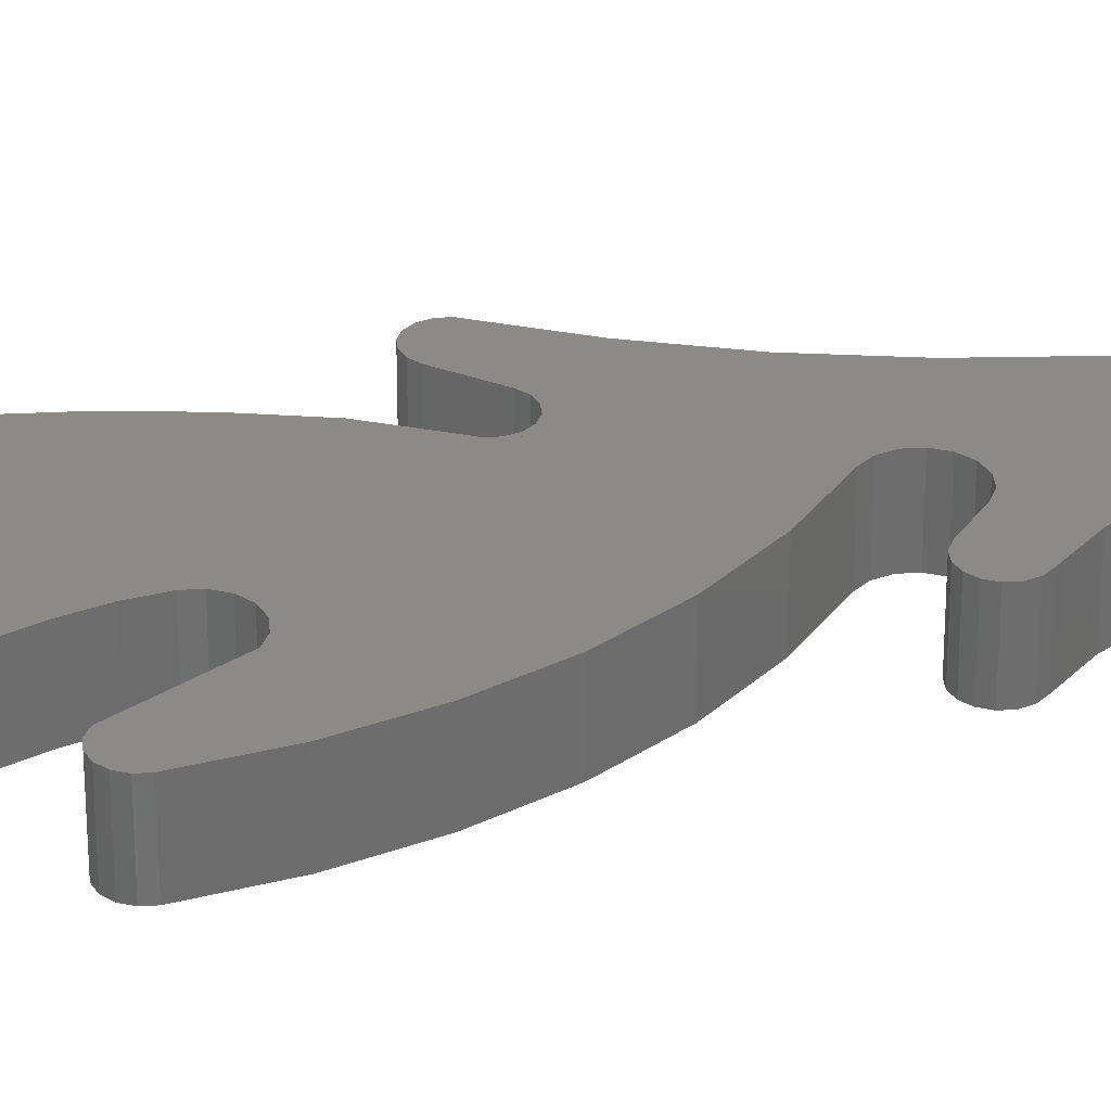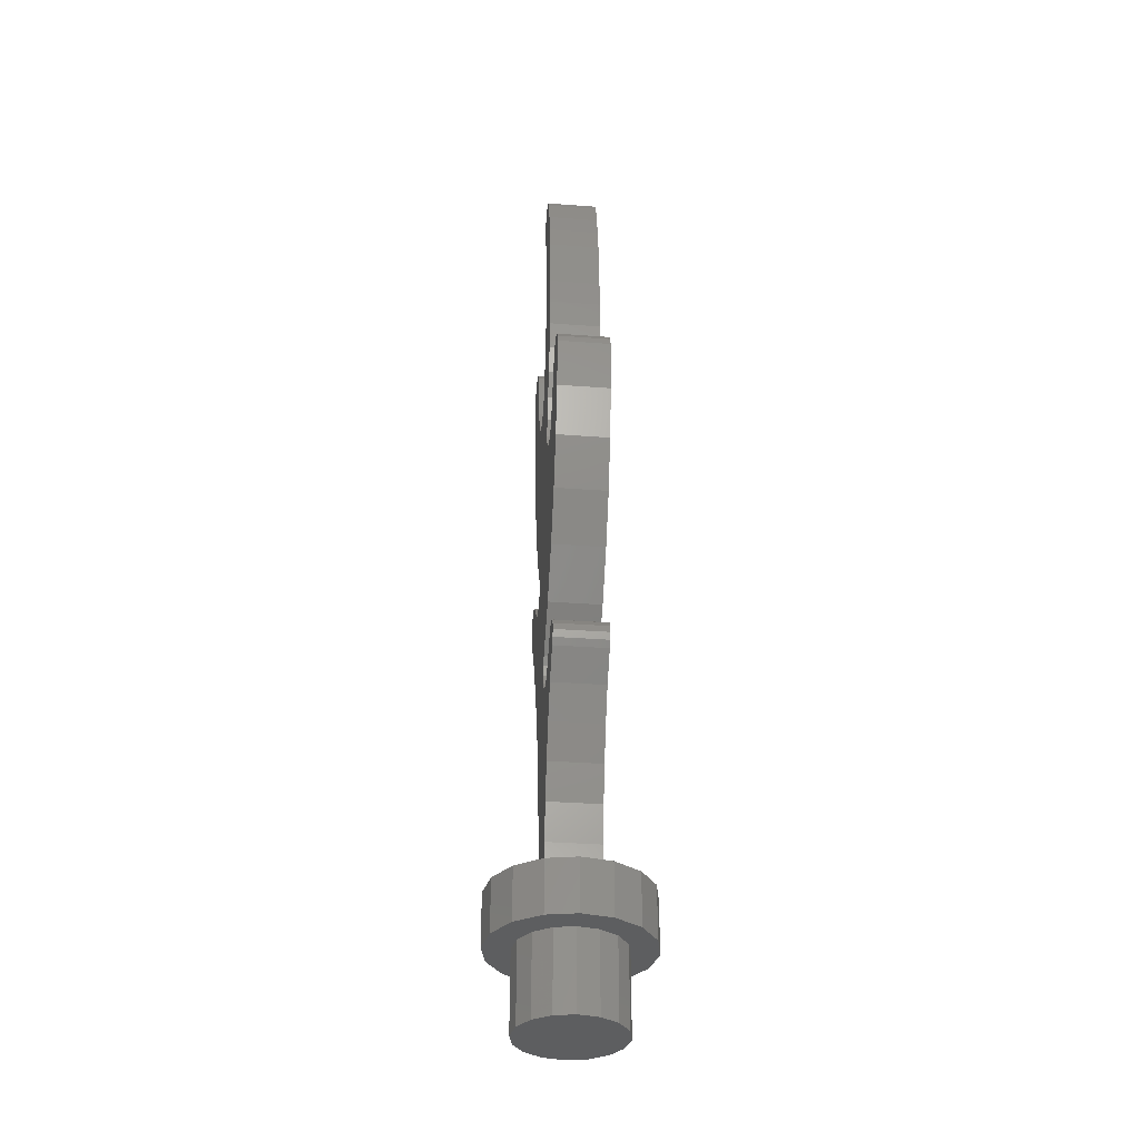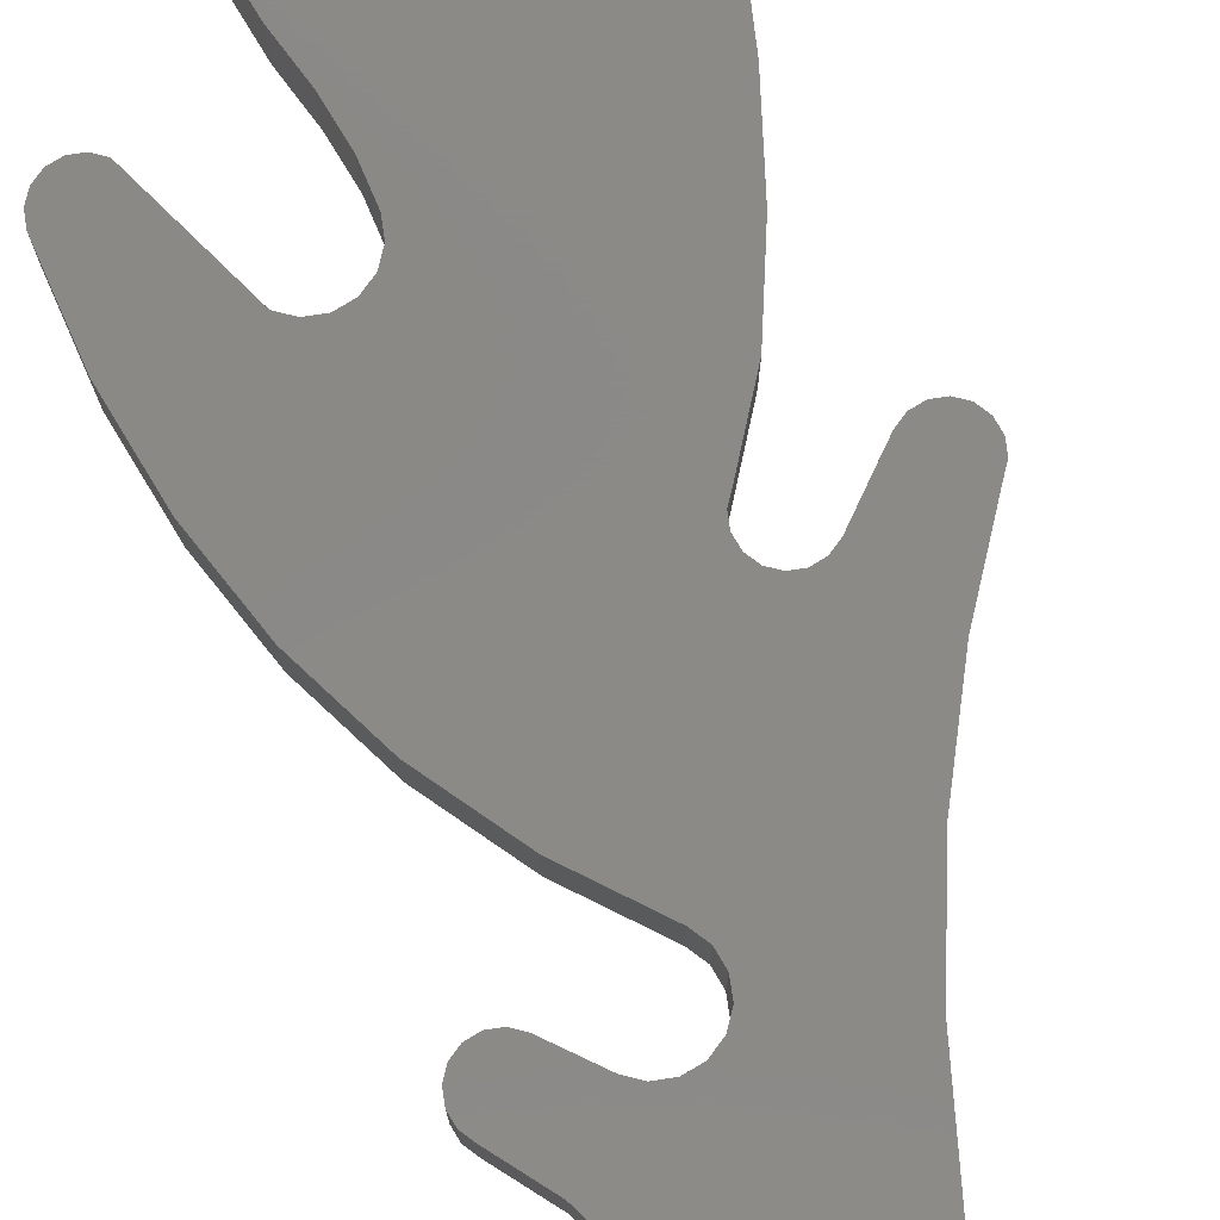
<metadata>
{"format":"stl","ext":"stl","renderer":"f3d","projection":"perspective","resolution":1024,"background":"white","views":[{"elev":30.8,"azim":73.5,"up":"+Y"},{"elev":-34.4,"azim":84.2,"up":"+Z"},{"elev":79.9,"azim":160.3,"up":"+Y"}]}
</metadata>
<code>
# stl→obj: 342 verts, 638 faces
v 0.16 0 -0.32
v 0.1478 -0.06123 -0.32
v 0 0 -0.32
v 0.1131 -0.1131 -0.32
v 0.06123 -0.1478 -0.32
v 0 -0.16 -0.32
v -0.06123 -0.1478 -0.32
v -0.1131 -0.1131 -0.32
v -0.1478 -0.06123 -0.32
v -0.16 -0 -0.32
v -0.1478 0.06123 -0.32
v -0.1131 0.1131 -0.32
v -0.06123 0.1478 -0.32
v -0 0.16 -0.32
v 0.06123 0.1478 -0.32
v 0.1131 0.1131 -0.32
v 0.1478 0.06123 -0.32
v 0 0 0.08
v 0.24 0 0.08
v 0.2217 0.09184 0.08
v 0.1697 0.1697 0.08
v 0.09184 0.2217 0.08
v -0 0.24 0.08
v -0.09184 0.2217 0.08
v -0.1697 0.1697 0.08
v -0.2217 0.09184 0.08
v -0.24 -0 0.08
v -0.2217 -0.09184 0.08
v -0.1697 -0.1697 0.08
v -0.09184 -0.2217 0.08
v 0 -0.24 0.08
v 0.09184 -0.2217 0.08
v 0.1697 -0.1697 0.08
v 0.2217 -0.09184 0.08
v -0.186 0.08 0.66
v -0.2528 0.08 0.838
v -0.036 0.08 0.772
v 0.076 0.08 0.66
v -0.25 0.08 1.94
v -0.2139 0.08 1.849
v -0.2445 0.08 1.837
v -0.376 0.08 1.775
v 0.064 0.08 1.6
v -0.3416 0.08 1.62
v 0.3892 0.08 1.538
v 0.3568 0.08 1.378
v 0.224 0.08 1.52
v -0.186 -0.08 0.66
v 0.076 -0.08 0.66
v -0.036 -0.08 0.772
v -0.2528 -0.08 0.838
v -0.25 -0.08 1.94
v -0.376 -0.08 1.775
v -0.2445 -0.08 1.837
v -0.2139 -0.08 1.849
v -0.3416 -0.08 1.62
v 0.064 -0.08 1.6
v 0.224 -0.08 1.52
v 0.3568 -0.08 1.378
v 0.3892 -0.08 1.538
v -0.1966 0.08 1.823
v -0.1706 0.08 1.806
v -0.0967 0.08 1.775
v -0.14 0.08 1.8
v -0.1094 0.08 1.806
v -0.08343 0.08 1.823
v -0.06609 0.08 1.849
v -0.128 0.08 1.18
v -0.17 0.08 1.138
v -0.1571 0.08 1.157
v -0.1526 0.08 1.18
v -0.1571 0.08 1.203
v -0.17 0.08 1.222
v -0.212 0.08 1.096
v -0.254 0.08 1.138
v -0.2347 0.08 1.125
v -0.212 0.08 1.121
v -0.1893 0.08 1.125
v -0.4 0.08 2.1
v -0.3954 0.08 2.123
v -0.34 0.08 2.1
v -0.3824 0.08 2.142
v -0.363 0.08 2.155
v -0.34 0.08 2.16
v -0.317 0.08 2.155
v -0.2976 0.08 2.142
v -0.2846 0.08 2.123
v -0.28 0.08 2.1
v -0.38 0.08 1.18
v -0.422 0.08 1.138
v -0.4349 0.08 1.157
v -0.4394 0.08 1.18
v -0.4349 0.08 1.203
v -0.422 0.08 1.222
v -0.4027 0.08 1.235
v -0.38 0.08 1.239
v -0.3573 0.08 1.235
v -0.338 0.08 1.222
v -0.05796 0.08 2.564
v -0.05949 0.08 2.588
v 0 0.08 2.58
v -0.05196 0.08 2.61
v -0.03653 0.08 2.628
v -0.01553 0.08 2.638
v 0.007832 0.08 2.639
v 0.03 0.08 2.632
v 0.0476 0.08 2.617
v 0.05796 0.08 2.596
v 0.02 0.08 0.716
v 0.04569 0.08 0.6988
v 0.076 0.08 0.6928
v 0.1063 0.08 0.6988
v 0.132 0.08 0.716
v 0.02 0.08 0.828
v 0.002832 0.08 0.8023
v -0.003196 0.08 0.772
v 0.002832 0.08 0.7417
v 0.07009 0.08 1.569
v 0.064 0.08 1.52
v 0.08743 0.08 1.543
v 0.1134 0.08 1.526
v 0.144 0.08 1.52
v 0.1746 0.08 1.526
v 0.2006 0.08 1.543
v 0.198 0.08 0.782
v 0.2173 0.08 0.7949
v 0.24 0.08 0.74
v 0.24 0.08 0.7994
v 0.2627 0.08 0.7949
v 0.282 0.08 0.782
v 0.2949 0.08 0.7627
v 0.2994 0.08 0.74
v 0.2949 0.08 0.7173
v 0.282 0.08 0.698
v 0.2976 0.08 1.742
v 0.317 0.08 1.755
v 0.34 0.08 1.7
v 0.34 0.08 1.76
v 0.363 0.08 1.755
v 0.3824 0.08 1.742
v 0.3954 0.08 1.723
v 0.4 0.08 1.7
v -0.1706 -0.08 1.806
v -0.1966 -0.08 1.823
v -0.06609 -0.08 1.849
v -0.08343 -0.08 1.823
v -0.0967 -0.08 1.775
v -0.1094 -0.08 1.806
v -0.14 -0.08 1.8
v -0.17 -0.08 1.138
v -0.1893 -0.08 1.125
v -0.212 -0.08 1.096
v -0.212 -0.08 1.121
v -0.2347 -0.08 1.125
v -0.254 -0.08 1.138
v -0.17 -0.08 1.222
v -0.1571 -0.08 1.203
v -0.128 -0.08 1.18
v -0.1526 -0.08 1.18
v -0.1571 -0.08 1.157
v -0.34 -0.08 2.1
v -0.28 -0.08 2.1
v -0.2846 -0.08 2.123
v -0.2976 -0.08 2.142
v -0.317 -0.08 2.155
v -0.34 -0.08 2.16
v -0.363 -0.08 2.155
v -0.3824 -0.08 2.142
v -0.3954 -0.08 2.123
v -0.4 -0.08 2.1
v -0.338 -0.08 1.222
v -0.3573 -0.08 1.235
v -0.38 -0.08 1.18
v -0.38 -0.08 1.239
v -0.4027 -0.08 1.235
v -0.422 -0.08 1.222
v -0.4349 -0.08 1.203
v -0.4394 -0.08 1.18
v -0.4349 -0.08 1.157
v -0.422 -0.08 1.138
v 0 -0.08 2.58
v 0.05796 -0.08 2.596
v 0.0476 -0.08 2.617
v 0.03 -0.08 2.632
v 0.007832 -0.08 2.639
v -0.01553 -0.08 2.638
v -0.03653 -0.08 2.628
v -0.05196 -0.08 2.61
v -0.05949 -0.08 2.588
v -0.05796 -0.08 2.564
v 0.02 -0.08 0.716
v 0.002832 -0.08 0.7417
v -0.003196 -0.08 0.772
v 0.002832 -0.08 0.8023
v 0.02 -0.08 0.828
v 0.132 -0.08 0.716
v 0.1063 -0.08 0.6988
v 0.076 -0.08 0.6928
v 0.04569 -0.08 0.6988
v 0.064 -0.08 1.52
v 0.144 -0.08 1.52
v 0.1134 -0.08 1.526
v 0.08743 -0.08 1.543
v 0.07009 -0.08 1.569
v 0.2006 -0.08 1.543
v 0.1746 -0.08 1.526
v 0.24 -0.08 0.74
v 0.282 -0.08 0.698
v 0.2949 -0.08 0.7173
v 0.2994 -0.08 0.74
v 0.2949 -0.08 0.7627
v 0.282 -0.08 0.782
v 0.2627 -0.08 0.7949
v 0.24 -0.08 0.7994
v 0.2173 -0.08 0.7949
v 0.198 -0.08 0.782
v 0.34 -0.08 1.7
v 0.34 -0.08 1.76
v 0.317 -0.08 1.755
v 0.2976 -0.08 1.742
v 0.4 -0.08 1.7
v 0.3954 -0.08 1.723
v 0.3824 -0.08 1.742
v 0.363 -0.08 1.755
v 0.16 0 -0.08
v 0.1478 -0.06123 -0.08
v 0.1131 -0.1131 -0.08
v 0.06123 -0.1478 -0.08
v 0 -0.16 -0.08
v -0.06123 -0.1478 -0.08
v -0.1131 -0.1131 -0.08
v -0.1478 -0.06123 -0.08
v -0.16 -0 -0.08
v -0.1478 0.06123 -0.08
v -0.1131 0.1131 -0.08
v -0.06123 0.1478 -0.08
v -0 0.16 -0.08
v 0.06123 0.1478 -0.08
v 0.1131 0.1131 -0.08
v 0.1478 0.06123 -0.08
v 0.24 0 -0.08
v 0.2217 0.09184 -0.08
v 0.1697 0.1697 -0.08
v 0.09184 0.2217 -0.08
v -0 0.24 -0.08
v -0.09184 0.2217 -0.08
v -0.1697 0.1697 -0.08
v -0.2217 0.09184 -0.08
v -0.24 -0 -0.08
v -0.2217 -0.09184 -0.08
v -0.1697 -0.1697 -0.08
v -0.09184 -0.2217 -0.08
v 0 -0.24 -0.08
v 0.09184 -0.2217 -0.08
v 0.1697 -0.1697 -0.08
v 0.2217 -0.09184 -0.08
v 0.14 0.08 2.09
v 0.1376 0.08 1.999
v -0.0068 0.08 2.101
v -0.0016 0.08 2.165
v -0.0068 0.08 2.36
v 0.12 0.08 2.358
v 0.1308 0.08 2.271
v -0.0016 0.08 2.295
v 0.128 0.08 1.909
v -0.0152 0.08 2.039
v -0.0152 0.08 2.421
v 0.1044 0.08 2.44
v 0.11 0.08 1.822
v -0.0268 0.08 1.98
v -0.0308 0.08 2.48
v 0.0848 0.08 2.516
v 0.084 0.08 1.74
v -0.0412 0.08 1.926
v 0.068 0.08 1.664
v -0.06608 0.08 1.849
v -0.27 0.08 2.02
v -0.3976 0.08 1.936
v -0.104 0.08 0.2776
v 0.0856 0.08 0.1952
v 0.08 0.08 0.08
v -0.08 0.08 0.08
v -0.136 0.08 0.4724
v 0.1028 0.08 0.3084
v 0.1312 0.08 0.418
v -0.136 0.08 0.472
v 0.3036 0.08 1.223
v -0.2416 0.08 1.336
v -0.2528 0.08 0.8376
v -0.336 0.08 1.003
v -0.2972 0.08 1.473
v -0.09668 0.08 1.775
v 0.1376 0.08 2.181
v 0 0.08 2.23
v 0.13 0.08 0.9416
v 0.1704 0.08 0.5216
v 0.2192 0.08 0.6176
v 0.2004 0.08 1.544
v 0.228 0.08 1.077
v -0.0068 -0.08 2.101
v 0.1376 -0.08 1.999
v 0.14 -0.08 2.09
v -0.0016 -0.08 2.165
v 0.1308 -0.08 2.271
v 0.12 -0.08 2.358
v -0.0068 -0.08 2.36
v -0.0016 -0.08 2.295
v -0.0152 -0.08 2.039
v 0.128 -0.08 1.909
v 0.1044 -0.08 2.44
v -0.0152 -0.08 2.421
v -0.0268 -0.08 1.98
v 0.11 -0.08 1.822
v 0.0848 -0.08 2.516
v -0.0308 -0.08 2.48
v -0.0412 -0.08 1.926
v 0.084 -0.08 1.74
v -0.06608 -0.08 1.849
v 0.068 -0.08 1.664
v -0.3976 -0.08 1.936
v -0.27 -0.08 2.02
v 0.08 -0.08 0.08
v 0.0856 -0.08 0.1952
v -0.104 -0.08 0.2776
v -0.08 -0.08 0.08
v 0.1028 -0.08 0.3084
v -0.136 -0.08 0.4724
v 0.1312 -0.08 0.418
v -0.136 -0.08 0.472
v 0.3036 -0.08 1.223
v -0.2416 -0.08 1.336
v -0.2528 -0.08 0.8376
v -0.336 -0.08 1.003
v -0.2972 -0.08 1.473
v -0.09668 -0.08 1.775
v 0.1376 -0.08 2.181
v 0 -0.08 2.23
v 0.13 -0.08 0.9416
v 0.2192 -0.08 0.6176
v 0.1704 -0.08 0.5216
v 0.2004 -0.08 1.544
v 0.228 -0.08 1.077
f 1 2 3
f 2 4 3
f 4 5 3
f 5 6 3
f 6 7 3
f 7 8 3
f 8 9 3
f 9 10 3
f 10 11 3
f 11 12 3
f 12 13 3
f 13 14 3
f 14 15 3
f 15 16 3
f 16 17 3
f 17 1 3
f 18 19 20
f 18 20 21
f 18 21 22
f 18 22 23
f 18 23 24
f 18 24 25
f 18 25 26
f 18 26 27
f 18 27 28
f 18 28 29
f 18 29 30
f 18 30 31
f 18 31 32
f 18 32 33
f 18 33 34
f 18 34 19
f 35 36 37
f 37 38 35
f 39 40 41
f 41 42 39
f 43 44 42
f 45 46 47
f 48 49 50
f 50 51 48
f 52 53 54
f 54 55 52
f 53 56 57
f 58 59 60
f 41 40 61
f 41 61 62
f 63 62 64
f 63 64 65
f 63 65 66
f 63 66 67
f 68 69 70
f 68 70 71
f 68 71 72
f 68 72 73
f 74 75 76
f 74 76 77
f 74 77 78
f 74 78 69
f 79 80 81
f 80 82 81
f 82 83 81
f 83 84 81
f 84 85 81
f 85 86 81
f 86 87 81
f 87 88 81
f 89 90 91
f 89 91 92
f 89 92 93
f 89 93 94
f 89 94 95
f 89 95 96
f 89 96 97
f 89 97 98
f 99 100 101
f 100 102 101
f 102 103 101
f 103 104 101
f 104 105 101
f 105 106 101
f 106 107 101
f 107 108 101
f 109 110 38
f 110 111 38
f 111 112 38
f 112 113 38
f 114 115 37
f 115 116 37
f 116 117 37
f 117 109 37
f 43 118 119
f 118 120 119
f 120 121 119
f 121 122 119
f 122 123 47
f 123 124 47
f 125 126 127
f 126 128 127
f 128 129 127
f 129 130 127
f 130 131 127
f 131 132 127
f 132 133 127
f 133 134 127
f 135 136 137
f 136 138 137
f 138 139 137
f 139 140 137
f 140 141 137
f 141 142 137
f 143 144 54
f 144 55 54
f 145 146 147
f 146 148 147
f 148 149 147
f 149 143 147
f 150 151 152
f 151 153 152
f 153 154 152
f 154 155 152
f 156 157 158
f 157 159 158
f 159 160 158
f 160 150 158
f 161 162 163
f 161 163 164
f 161 164 165
f 161 165 166
f 161 166 167
f 161 167 168
f 161 168 169
f 161 169 170
f 171 172 173
f 172 174 173
f 174 175 173
f 175 176 173
f 176 177 173
f 177 178 173
f 178 179 173
f 179 180 173
f 181 182 183
f 181 183 184
f 181 184 185
f 181 185 186
f 181 186 187
f 181 187 188
f 181 188 189
f 181 189 190
f 50 191 192
f 50 192 193
f 50 193 194
f 50 194 195
f 49 196 197
f 49 197 198
f 49 198 199
f 49 199 191
f 200 201 202
f 200 202 203
f 200 203 204
f 200 204 57
f 58 205 206
f 58 206 201
f 207 208 209
f 207 209 210
f 207 210 211
f 207 211 212
f 207 212 213
f 207 213 214
f 207 214 215
f 207 215 216
f 217 218 219
f 217 219 220
f 217 221 222
f 217 222 223
f 217 223 224
f 217 224 218
f 1 225 226
f 1 226 2
f 2 226 227
f 2 227 4
f 4 227 228
f 4 228 5
f 5 228 229
f 5 229 6
f 6 229 230
f 6 230 7
f 7 230 231
f 7 231 8
f 8 231 232
f 8 232 9
f 9 232 233
f 9 233 10
f 10 233 234
f 10 234 11
f 11 234 235
f 11 235 12
f 12 235 236
f 12 236 13
f 13 236 237
f 13 237 14
f 14 237 238
f 14 238 15
f 15 238 239
f 15 239 16
f 16 239 240
f 16 240 17
f 17 240 225
f 17 225 1
f 19 241 242
f 19 242 20
f 20 242 243
f 20 243 21
f 21 243 244
f 21 244 22
f 22 244 245
f 22 245 23
f 23 245 246
f 23 246 24
f 24 246 247
f 24 247 25
f 25 247 248
f 25 248 26
f 26 248 249
f 26 249 27
f 27 249 250
f 27 250 28
f 28 250 251
f 28 251 29
f 29 251 252
f 29 252 30
f 30 252 253
f 30 253 31
f 31 253 254
f 31 254 32
f 32 254 255
f 32 255 33
f 33 255 256
f 33 256 34
f 34 256 241
f 34 241 19
f 225 241 256
f 225 256 226
f 226 256 255
f 226 255 227
f 227 255 254
f 227 254 228
f 228 254 253
f 228 253 229
f 229 253 252
f 229 252 230
f 230 252 251
f 230 251 231
f 231 251 250
f 231 250 232
f 232 250 249
f 232 249 233
f 233 249 248
f 233 248 234
f 234 248 247
f 234 247 235
f 235 247 246
f 235 246 236
f 236 246 245
f 236 245 237
f 237 245 244
f 237 244 238
f 238 244 243
f 238 243 239
f 239 243 242
f 239 242 240
f 240 242 241
f 240 241 225
f 257 258 259
f 257 259 260
f 261 262 263
f 261 263 264
f 258 265 266
f 258 266 259
f 267 268 262
f 267 262 261
f 265 269 270
f 265 270 266
f 271 272 268
f 271 268 267
f 269 273 274
f 269 274 270
f 99 108 272
f 99 272 271
f 273 275 276
f 273 276 274
f 88 277 278
f 88 278 79
f 279 280 281
f 279 281 282
f 283 284 280
f 283 280 279
f 35 285 284
f 35 284 286
f 287 68 73
f 287 73 288
f 42 278 277
f 42 277 39
f 74 114 37
f 74 37 289
f 290 75 74
f 290 74 289
f 46 287 288
f 46 288 291
f 119 47 46
f 119 46 291
f 90 98 75
f 90 75 290
f 43 119 291
f 43 291 44
f 41 292 43
f 41 43 42
f 293 257 260
f 293 260 294
f 264 263 293
f 264 293 294
f 43 292 276
f 43 276 275
f 45 47 137
f 45 137 142
f 114 74 68
f 114 68 295
f 285 35 38
f 285 38 296
f 38 113 297
f 38 297 296
f 134 297 113
f 134 113 125
f 137 47 298
f 137 298 135
f 299 295 68
f 299 68 287
f 300 301 302
f 300 302 303
f 304 305 306
f 304 306 307
f 308 309 301
f 308 301 300
f 305 310 311
f 305 311 306
f 312 313 309
f 312 309 308
f 310 314 315
f 310 315 311
f 316 317 313
f 316 313 312
f 314 182 190
f 314 190 315
f 318 319 317
f 318 317 316
f 320 321 162
f 320 162 170
f 322 323 324
f 322 324 325
f 323 326 327
f 323 327 324
f 326 328 48
f 326 48 329
f 156 158 330
f 156 330 331
f 321 320 53
f 321 53 52
f 50 195 152
f 50 152 332
f 152 155 333
f 152 333 332
f 59 58 200
f 59 200 334
f 331 330 59
f 331 59 334
f 155 171 180
f 155 180 333
f 334 200 57
f 334 57 56
f 57 335 54
f 57 54 53
f 336 304 307
f 336 307 337
f 303 302 336
f 303 336 337
f 318 335 57
f 318 57 319
f 217 58 60
f 217 60 221
f 158 152 195
f 158 195 338
f 339 196 49
f 339 49 340
f 49 48 328
f 49 328 340
f 196 339 208
f 196 208 216
f 341 58 217
f 341 217 220
f 158 338 342
f 158 342 330
f 325 324 279
f 325 279 282
f 324 327 283
f 324 283 279
f 329 48 35
f 329 35 286
f 48 51 36
f 48 36 35
f 332 333 290
f 332 290 289
f 333 180 90
f 333 90 290
f 171 155 75
f 171 75 98
f 73 156 331
f 73 331 288
f 288 331 334
f 288 334 291
f 291 334 56
f 291 56 44
f 44 56 53
f 44 53 42
f 42 53 320
f 42 320 278
f 278 320 170
f 278 170 79
f 88 162 321
f 88 321 277
f 277 321 52
f 277 52 39
f 52 55 40
f 52 40 39
f 276 318 316
f 276 316 274
f 274 316 312
f 274 312 270
f 270 312 308
f 270 308 266
f 266 308 300
f 266 300 259
f 259 300 303
f 259 303 260
f 260 303 337
f 260 337 294
f 337 307 264
f 337 264 294
f 307 306 261
f 307 261 264
f 306 311 267
f 306 267 261
f 311 315 271
f 311 271 267
f 315 190 99
f 315 99 271
f 108 182 314
f 108 314 272
f 272 314 310
f 272 310 268
f 268 310 305
f 268 305 262
f 262 305 304
f 262 304 263
f 263 304 336
f 263 336 293
f 293 336 302
f 293 302 257
f 302 301 258
f 302 258 257
f 301 309 265
f 301 265 258
f 313 269 265
f 313 265 309
f 317 273 269
f 317 269 313
f 319 275 273
f 319 273 317
f 57 43 275
f 57 275 319
f 298 341 220
f 298 220 135
f 221 60 45
f 221 45 142
f 60 59 46
f 60 46 45
f 59 330 287
f 59 287 46
f 330 342 299
f 330 299 287
f 342 338 295
f 342 295 299
f 338 195 114
f 338 114 295
f 113 196 216
f 113 216 125
f 134 208 339
f 134 339 297
f 297 339 340
f 297 340 296
f 296 340 328
f 296 328 285
f 285 328 326
f 285 326 284
f 284 326 323
f 284 323 280
f 280 323 322
f 280 322 281
f 145 67 66
f 145 66 146
f 146 66 65
f 146 65 148
f 148 65 64
f 148 64 149
f 149 64 62
f 149 62 143
f 143 62 61
f 143 61 144
f 144 61 40
f 144 40 55
f 156 73 72
f 156 72 157
f 157 72 71
f 157 71 159
f 159 71 70
f 159 70 160
f 160 70 69
f 160 69 150
f 150 69 78
f 150 78 151
f 151 78 77
f 151 77 153
f 153 77 76
f 153 76 154
f 154 76 75
f 154 75 155
f 196 113 112
f 196 112 197
f 197 112 111
f 197 111 198
f 198 111 110
f 198 110 199
f 199 110 109
f 199 109 191
f 191 109 117
f 191 117 192
f 192 117 116
f 192 116 193
f 193 116 115
f 193 115 194
f 194 115 114
f 194 114 195
f 205 124 123
f 205 123 206
f 206 123 122
f 206 122 201
f 201 122 121
f 201 121 202
f 202 121 120
f 202 120 203
f 203 120 118
f 203 118 204
f 204 118 43
f 204 43 57
f 162 88 87
f 162 87 163
f 163 87 86
f 163 86 164
f 164 86 85
f 164 85 165
f 165 85 84
f 165 84 166
f 166 84 83
f 166 83 167
f 167 83 82
f 167 82 168
f 168 82 80
f 168 80 169
f 169 80 79
f 169 79 170
f 171 98 97
f 171 97 172
f 172 97 96
f 172 96 174
f 174 96 95
f 174 95 175
f 175 95 94
f 175 94 176
f 176 94 93
f 176 93 177
f 177 93 92
f 177 92 178
f 178 92 91
f 178 91 179
f 179 91 90
f 179 90 180
f 182 108 107
f 182 107 183
f 183 107 106
f 183 106 184
f 184 106 105
f 184 105 185
f 185 105 104
f 185 104 186
f 186 104 103
f 186 103 187
f 187 103 102
f 187 102 188
f 188 102 100
f 188 100 189
f 189 100 99
f 189 99 190
f 208 134 133
f 208 133 209
f 209 133 132
f 209 132 210
f 210 132 131
f 210 131 211
f 211 131 130
f 211 130 212
f 212 130 129
f 212 129 213
f 213 129 128
f 213 128 214
f 214 128 126
f 214 126 215
f 215 126 125
f 215 125 216
f 221 142 141
f 221 141 222
f 222 141 140
f 222 140 223
f 223 140 139
f 223 139 224
f 224 139 138
f 224 138 218
f 218 138 136
f 218 136 219
f 219 136 135
f 219 135 220

</code>
